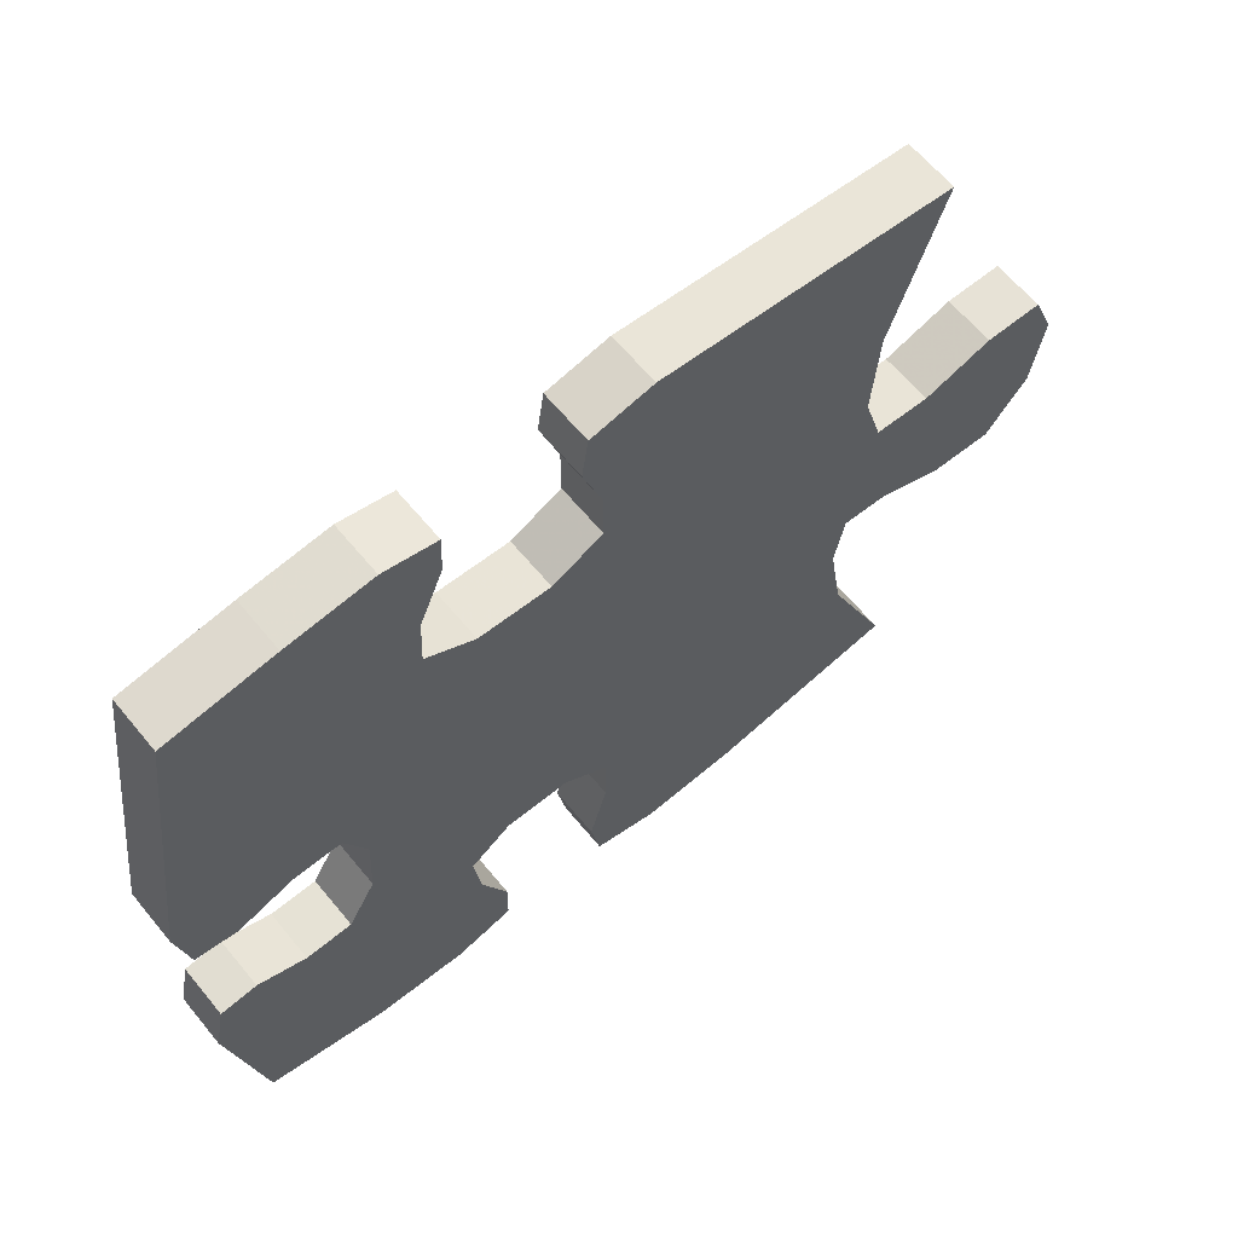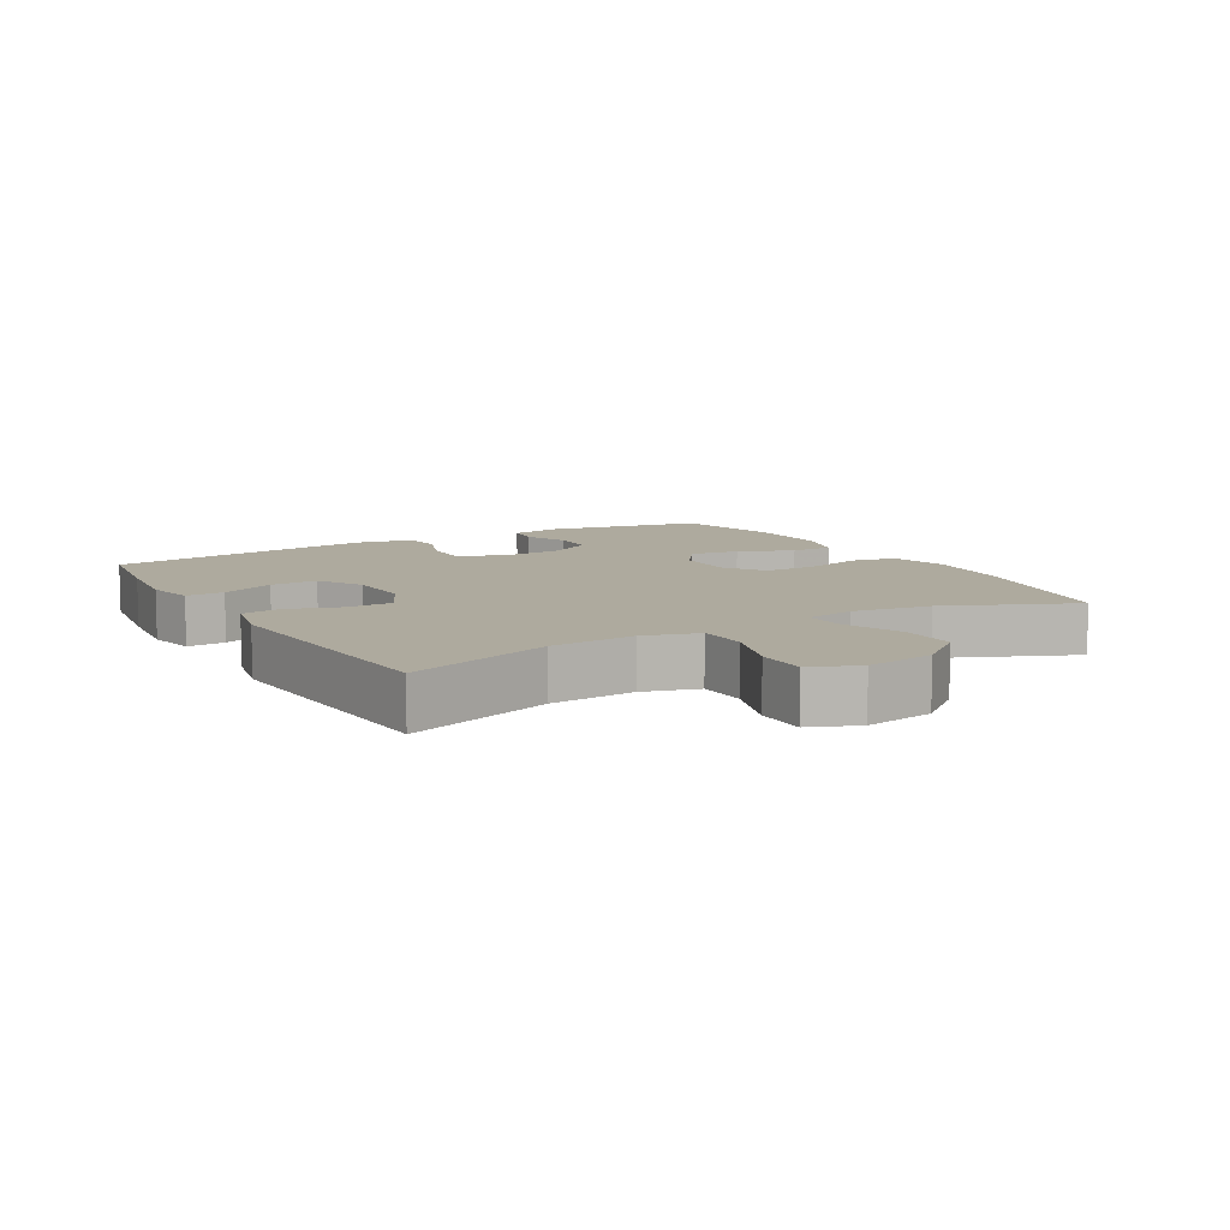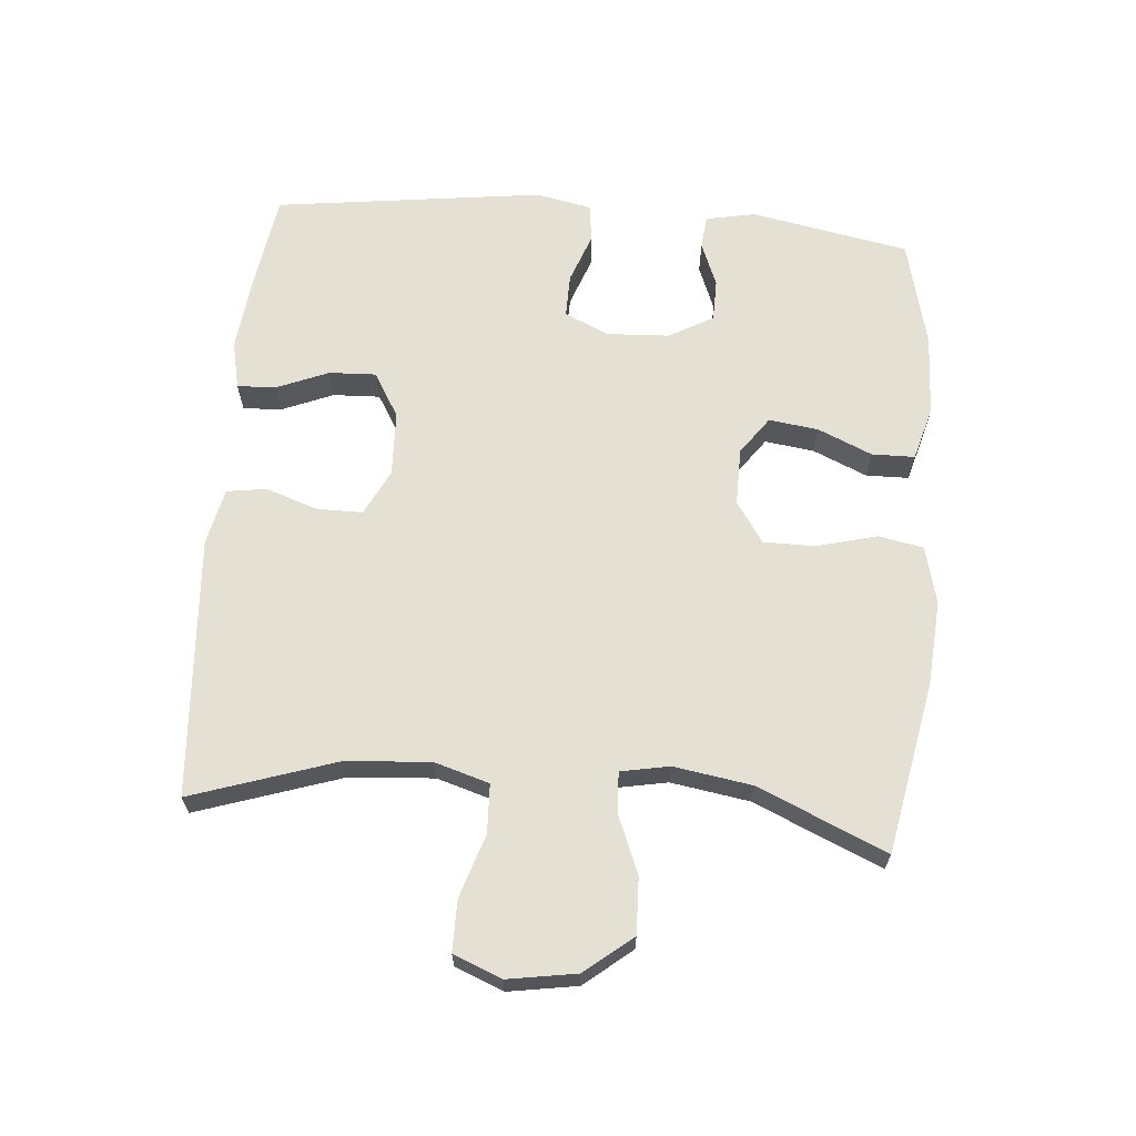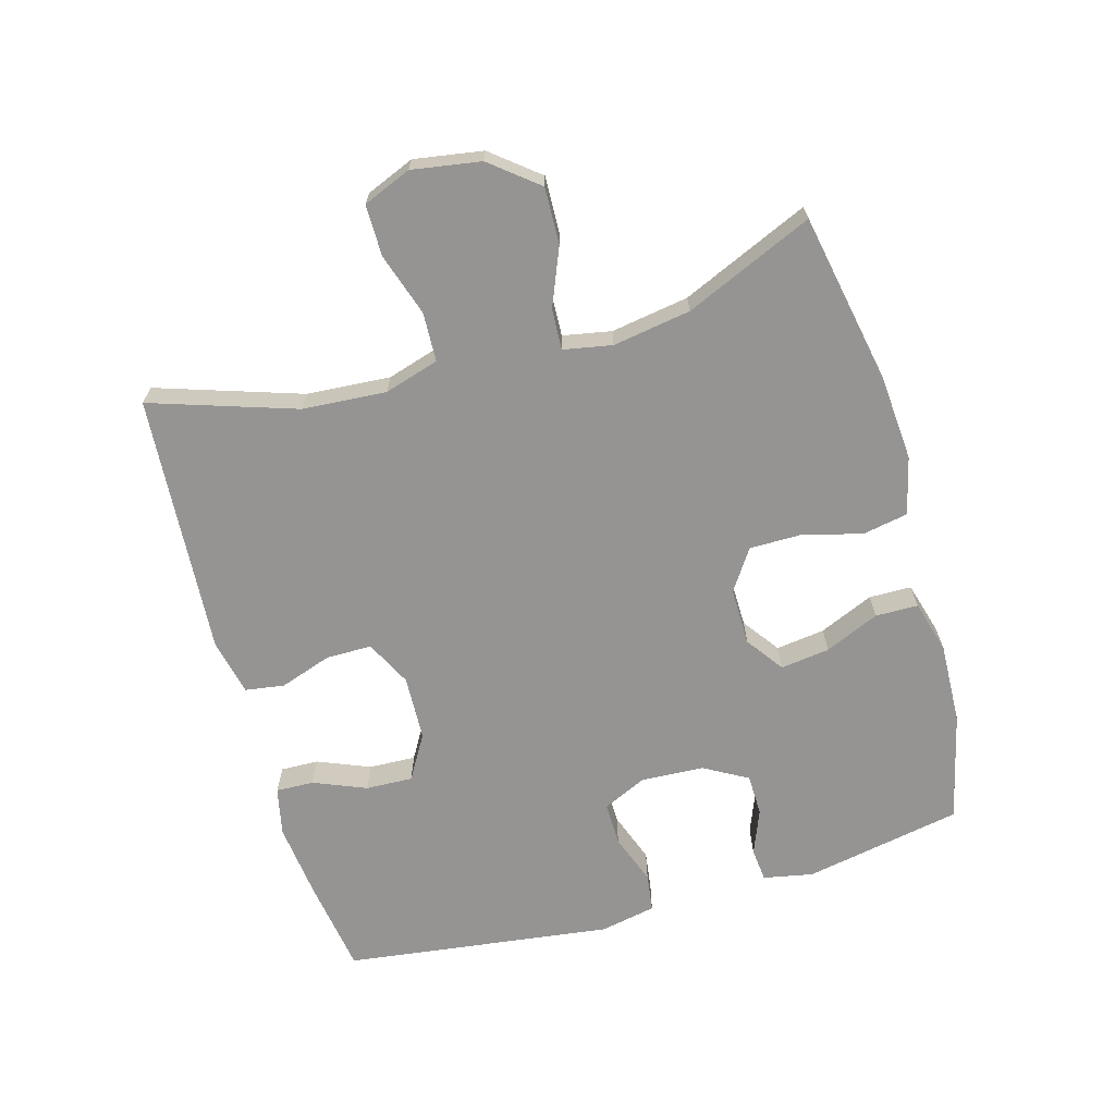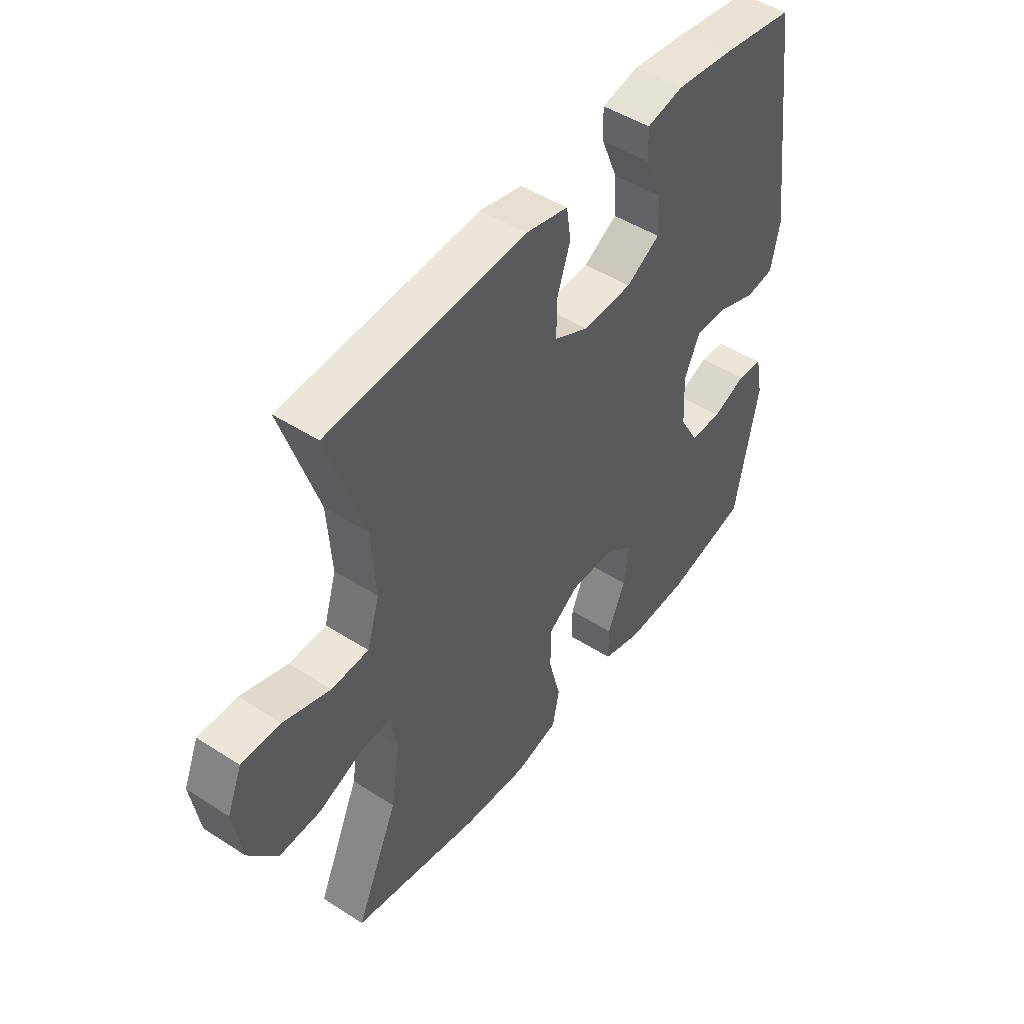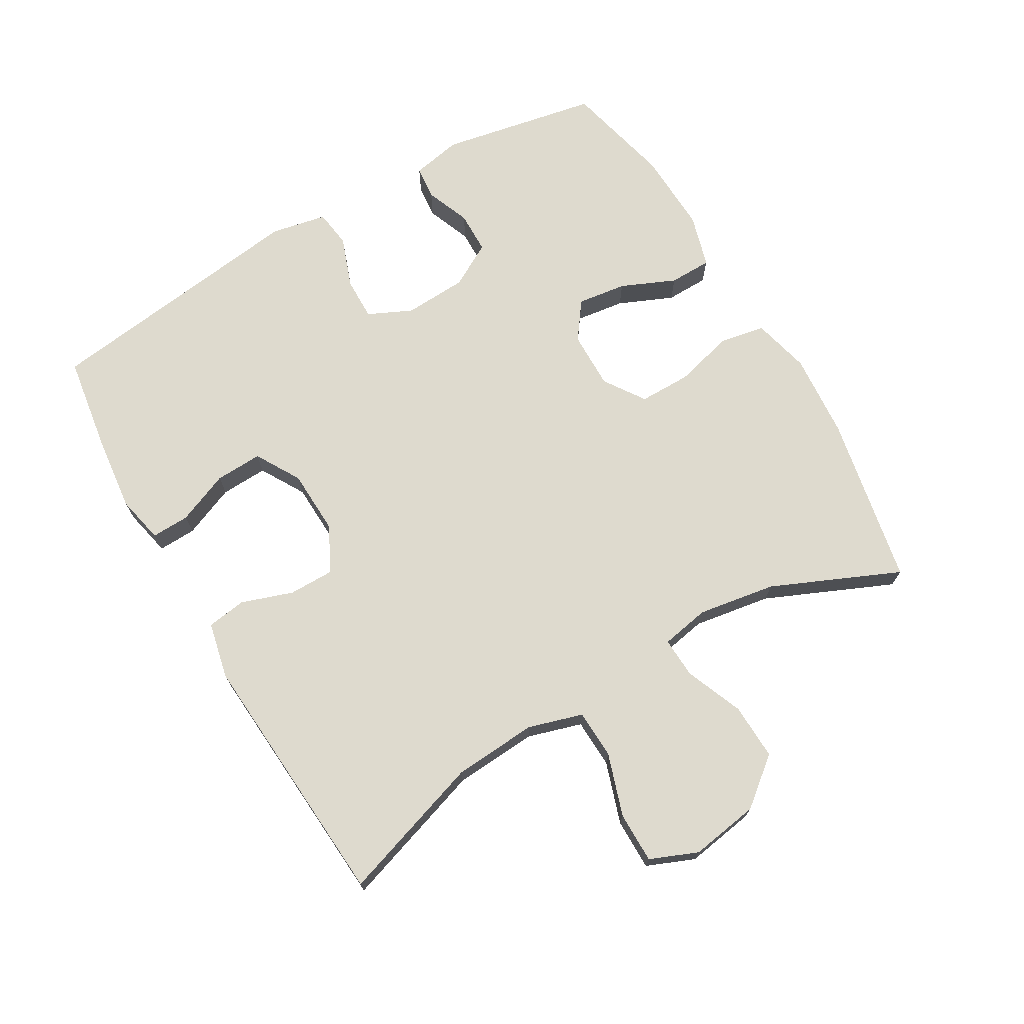
<metadata>
{"format":"obj","ext":"obj","renderer":"f3d","projection":"perspective","resolution":1024,"background":"white","views":[{"elev":63.1,"azim":-39.4,"up":"+Z"},{"elev":9.3,"azim":59.9,"up":"+Y"},{"elev":65.3,"azim":94.8,"up":"+Y"},{"elev":-67.2,"azim":105.9,"up":"+Y"},{"elev":47.7,"azim":126.0,"up":"+Z"},{"elev":71.3,"azim":59.8,"up":"+Y"}]}
</metadata>
<code>
v -0.5 0.07 -0.5
v -0.546 0.07 -0.259
v -0.531 0.07 -0.183
v -0.48 0.07 -0.178
v -0.412 0.07 -0.205
v -0.348 0.07 -0.204
v -0.31 0.07 -0.137
v -0.305 0.07 -0.041
v -0.336 0.07 0.026
v -0.402 0.07 0.025
v -0.479 0.07 -0.003
v -0.537 0.07 0.005
v -0.554 0.07 0.09
v -0.5 0.07 0.5
v -0.354 0.07 0.522
v -0.238 0.07 0.535
v -0.165 0.07 0.519
v -0.167 0.07 0.461
v -0.2 0.07 0.381
v -0.203 0.07 0.309
v -0.135 0.07 0.269
v -0.036 0.07 0.265
v 0.034 0.07 0.3
v 0.034 0.07 0.37
v 0.007 0.07 0.449
v 0.016 0.07 0.509
v 0.102 0.07 0.528
v 0.5 0.07 0.5
v 0.427 0.07 0.279
v 0.418 0.07 0.151
v 0.443 0.07 0.068
v 0.518 0.07 0.065
v 0.613 0.07 0.096
v 0.691 0.07 0.096
v 0.721 0.07 0.023
v 0.704 0.07 -0.082
v 0.646 0.07 -0.154
v 0.56 0.07 -0.151
v 0.472 0.07 -0.115
v 0.41 0.07 -0.112
v 0.396 0.07 -0.186
v 0.415 0.07 -0.305
v 0.5 0.07 -0.5
v 0.24 0.07 -0.55
v 0.11 0.07 -0.56
v 0.022 0.07 -0.538
v 0.009 0.07 -0.469
v 0.033 0.07 -0.378
v 0.033 0.07 -0.299
v -0.029 0.07 -0.257
v -0.117 0.07 -0.258
v -0.174 0.07 -0.299
v -0.164 0.07 -0.374
v -0.128 0.07 -0.457
v -0.129 0.07 -0.522
v -0.21 0.07 -0.545
v -0.335 0.07 -0.54
v -0.5 0 -0.5
v -0.546 0 -0.259
v -0.531 0 -0.183
v -0.48 0 -0.178
v -0.412 0 -0.205
v -0.348 0 -0.204
v -0.31 0 -0.137
v -0.305 0 -0.041
v -0.336 0 0.026
v -0.402 0 0.025
v -0.479 0 -0.003
v -0.537 0 0.005
v -0.554 0 0.09
v -0.5 0 0.5
v -0.354 0 0.522
v -0.238 0 0.535
v -0.165 0 0.519
v -0.167 0 0.461
v -0.2 0 0.381
v -0.203 0 0.309
v -0.135 0 0.269
v -0.036 0 0.265
v 0.034 0 0.3
v 0.034 0 0.37
v 0.007 0 0.449
v 0.016 0 0.509
v 0.102 0 0.528
v 0.5 0 0.5
v 0.427 0 0.279
v 0.418 0 0.151
v 0.443 0 0.068
v 0.518 0 0.065
v 0.613 0 0.096
v 0.691 0 0.096
v 0.721 0 0.023
v 0.704 0 -0.082
v 0.646 0 -0.154
v 0.56 0 -0.151
v 0.472 0 -0.115
v 0.41 0 -0.112
v 0.396 0 -0.186
v 0.415 0 -0.305
v 0.5 0 -0.5
v 0.24 0 -0.55
v 0.11 0 -0.56
v 0.022 0 -0.538
v 0.009 0 -0.469
v 0.033 0 -0.378
v 0.033 0 -0.299
v -0.029 0 -0.257
v -0.117 0 -0.258
v -0.174 0 -0.299
v -0.164 0 -0.374
v -0.128 0 -0.457
v -0.129 0 -0.522
v -0.21 0 -0.545
v -0.335 0 -0.54
f 3 4 5
f 2 3 5
f 1 2 5
f 57 1 5
f 56 57 5
f 55 56 5
f 54 55 5
f 53 54 5
f 52 53 5 6
f 51 52 6 7
f 50 51 7 8
f 49 50 8 9
f 46 47 48
f 45 46 48
f 44 45 48
f 43 44 48
f 42 43 48
f 41 42 48 49
f 40 41 49 9
f 37 38 39
f 36 37 39
f 35 36 39
f 34 35 39
f 33 34 39
f 32 33 39
f 39 40 9
f 32 39 9
f 31 32 9
f 27 28 29
f 26 27 29
f 25 26 29
f 24 25 29
f 23 24 29 30
f 31 9 10
f 30 31 10
f 23 30 10
f 22 23 10
f 17 18 19
f 16 17 19
f 15 16 19
f 14 15 19
f 13 14 19
f 12 13 19
f 11 12 19
f 10 11 19
f 10 19 20
f 21 22 10
f 10 20 21
f 62 61 60
f 62 60 59
f 62 59 58
f 62 58 114
f 62 114 113
f 62 113 112
f 62 112 111
f 62 111 110
f 63 62 110 109
f 64 63 109 108
f 65 64 108 107
f 66 65 107 106
f 105 104 103
f 105 103 102
f 105 102 101
f 105 101 100
f 105 100 99
f 106 105 99 98
f 66 106 98 97
f 96 95 94
f 96 94 93
f 96 93 92
f 96 92 91
f 96 91 90
f 96 90 89
f 66 97 96
f 66 96 89
f 66 89 88
f 86 85 84
f 86 84 83
f 86 83 82
f 86 82 81
f 87 86 81 80
f 67 66 88
f 67 88 87
f 67 87 80
f 67 80 79
f 76 75 74
f 76 74 73
f 76 73 72
f 76 72 71
f 76 71 70
f 76 70 69
f 76 69 68
f 76 68 67
f 77 76 67
f 67 79 78
f 78 77 67
f 1 58 59 2
f 2 59 60 3
f 3 60 61 4
f 4 61 62 5
f 5 62 63 6
f 6 63 64 7
f 7 64 65 8
f 8 65 66 9
f 9 66 67 10
f 10 67 68 11
f 11 68 69 12
f 12 69 70 13
f 13 70 71 14
f 14 71 72 15
f 15 72 73 16
f 16 73 74 17
f 17 74 75 18
f 18 75 76 19
f 19 76 77 20
f 20 77 78 21
f 21 78 79 22
f 22 79 80 23
f 23 80 81 24
f 24 81 82 25
f 25 82 83 26
f 26 83 84 27
f 27 84 85 28
f 28 85 86 29
f 29 86 87 30
f 30 87 88 31
f 31 88 89 32
f 32 89 90 33
f 33 90 91 34
f 34 91 92 35
f 35 92 93 36
f 36 93 94 37
f 37 94 95 38
f 38 95 96 39
f 39 96 97 40
f 40 97 98 41
f 41 98 99 42
f 42 99 100 43
f 43 100 101 44
f 44 101 102 45
f 45 102 103 46
f 46 103 104 47
f 47 104 105 48
f 48 105 106 49
f 49 106 107 50
f 50 107 108 51
f 51 108 109 52
f 52 109 110 53
f 53 110 111 54
f 54 111 112 55
f 55 112 113 56
f 56 113 114 57
f 57 114 58 1

</code>
